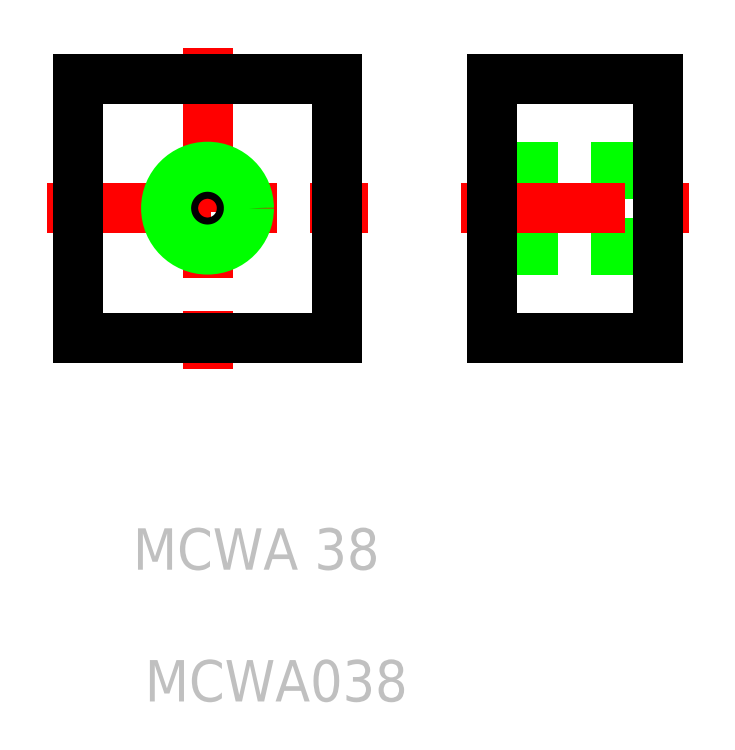
<metadata>
{"format":"dxf","ext":"dxf","renderer":"ezdxf+matplotlib","layout":"modelspace","background":"white","min_lineweight":24,"dpi":150}
</metadata>
<code>
0
SECTION
2
ENTITIES
0
LINE
8
CENTER
10
101.2
20
176.7
30
0
11
101.2
21
145.7
31
0
0
TEXT
8
NOTE
10
94.17
20
113.7
30
0
40
4
1
MCWA038
72
     1
11
107.8
21
112.4
31
0
73
     1
0
TEXT
8
NOTE
10
91.9
20
126.5
30
0
40
4
1
MCWA 38
72
     1
11
105.9
21
125.1
31
0
73
     1
0
LINE
8
0
10
128.7
20
157.2
30
0
11
144.7
21
157.2
31
0
0
LINE
8
0
10
128.7
20
165.2
30
0
11
144.7
21
165.2
31
0
0
LINE
8
0
10
128.7
20
157.9
30
0
11
144.7
21
157.9
31
0
0
LINE
8
0
10
128.7
20
164.5
30
0
11
144.7
21
164.5
31
0
0
LINE
8
CENTER
10
125.7
20
161.2
30
0
11
147.7
21
161.2
31
0
0
LINE
8
0
10
128.7
20
148.7
30
0
11
144.7
21
148.7
31
0
0
LINE
8
0
10
128.7
20
173.7
30
0
11
144.7
21
173.7
31
0
0
LINE
8
0
10
88.69
20
148.7
30
0
11
113.7
21
148.7
31
0
0
LINE
8
0
10
88.69
20
173.7
30
0
11
113.7
21
173.7
31
0
0
LINE
8
CENTER
10
85.69
20
161.2
30
0
11
116.7
21
161.2
31
0
0
LINE
8
0
10
88.69
20
173.7
30
0
11
88.69
21
148.7
31
0
0
CIRCLE
8
0
10
101.2
20
161.2
30
0
40
3.324
0
CIRCLE
8
0
10
101.2
20
161.2
30
0
40
4
0
LINE
8
0
10
94.94
20
173.7
30
0
11
94.94
21
173.7
31
0
0
LINE
8
0
10
101.2
20
173.7
30
0
11
101.2
21
173.7
31
0
0
LINE
8
0
10
128.7
20
173.7
30
0
11
128.7
21
148.7
31
0
0
LINE
8
0
10
113.7
20
173.7
30
0
11
113.7
21
148.7
31
0
0
LINE
8
0
10
144.7
20
173.7
30
0
11
144.7
21
148.7
31
0
0
ENDSEC
0
EOF

</code>
